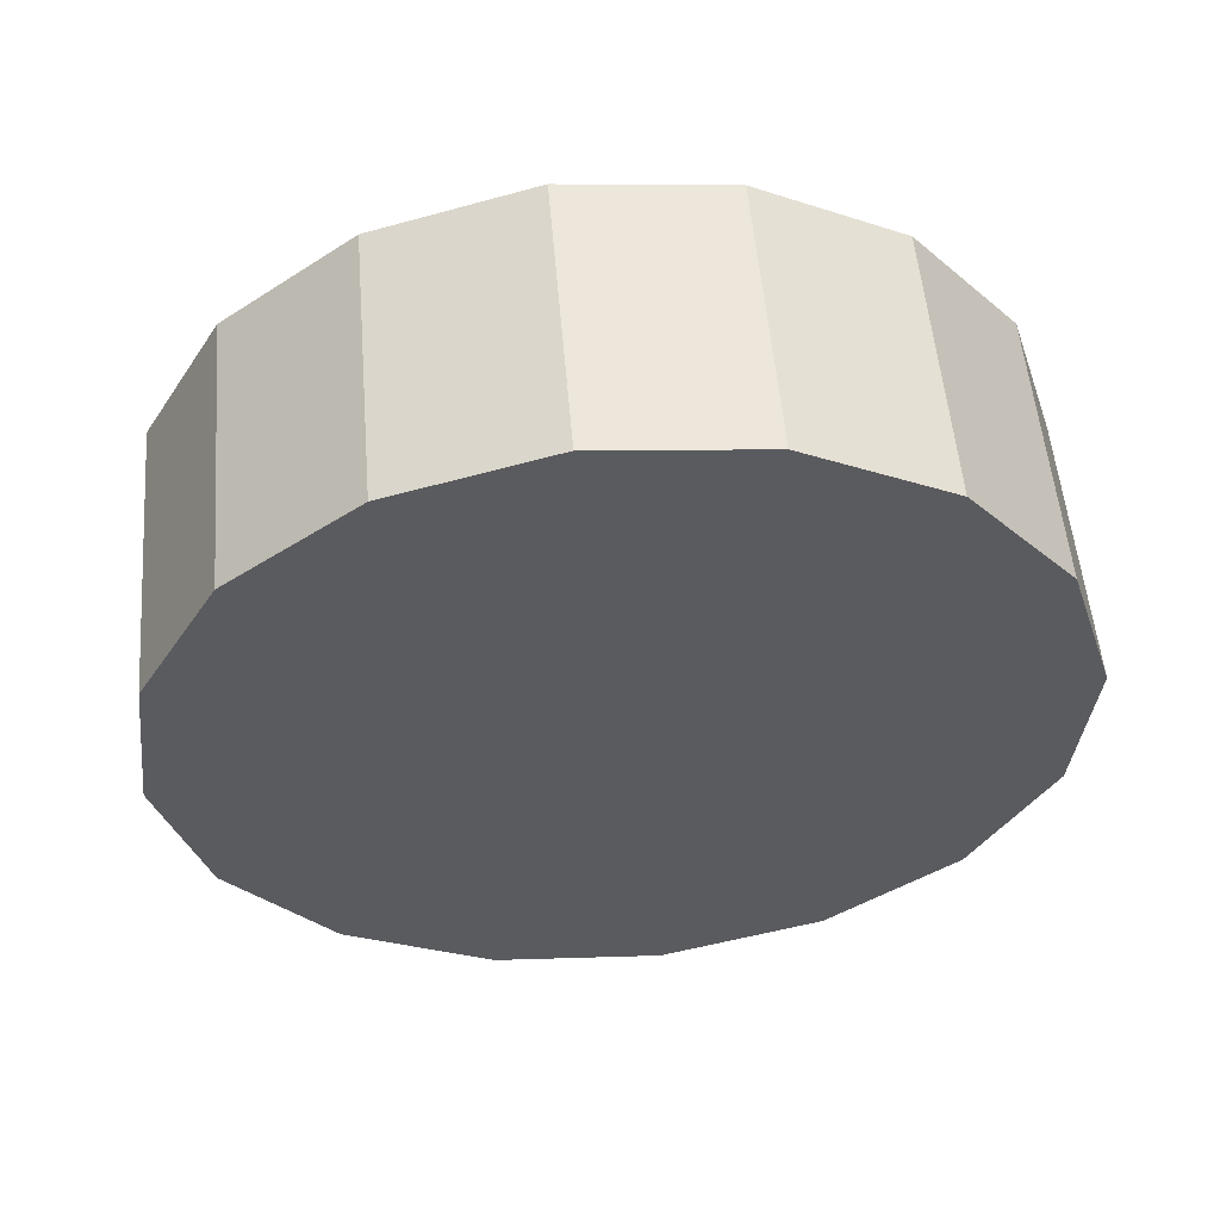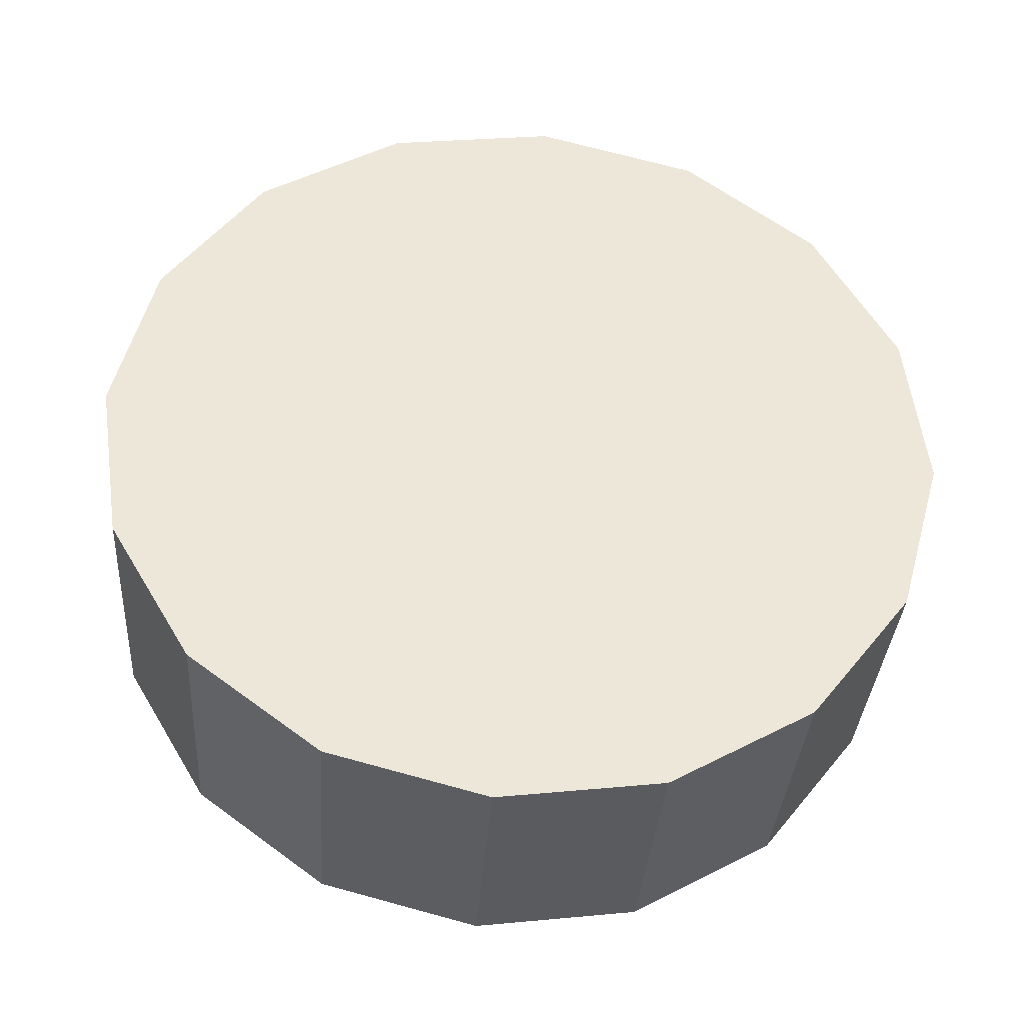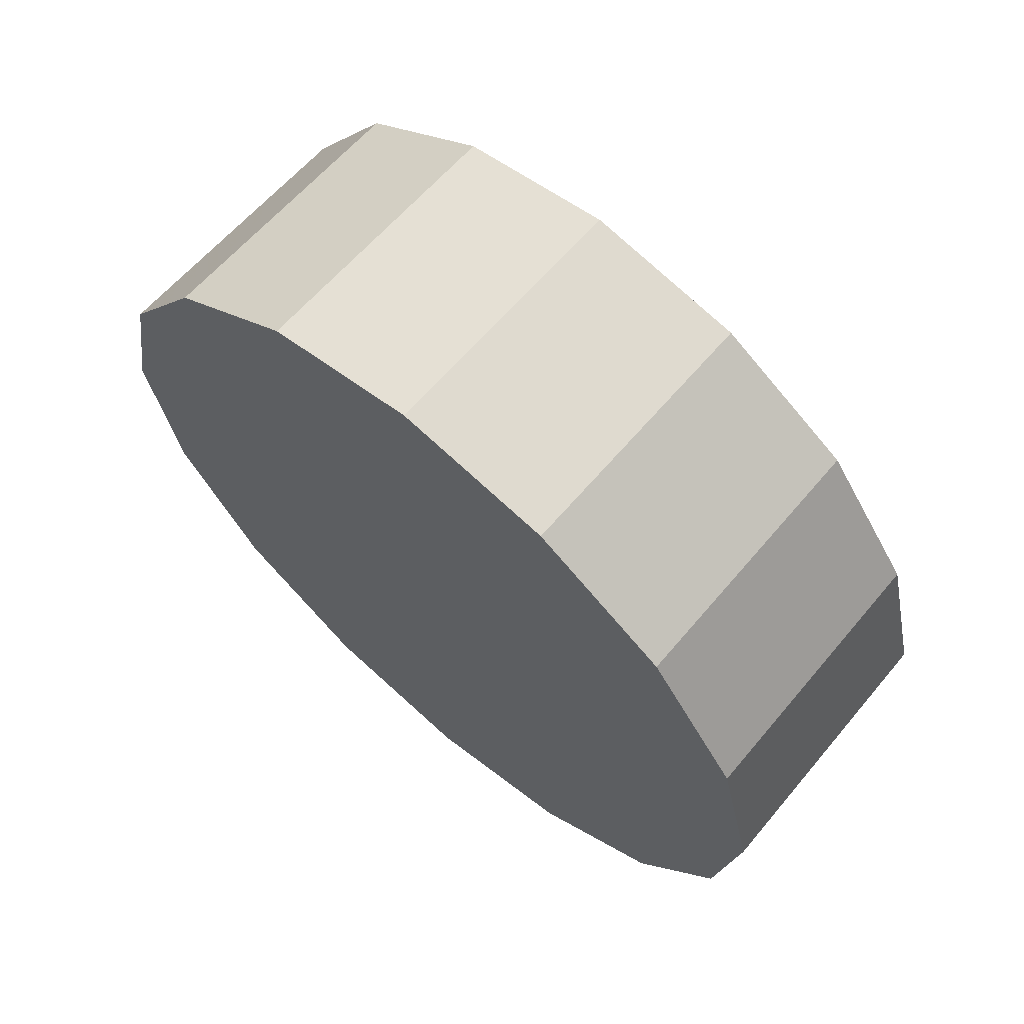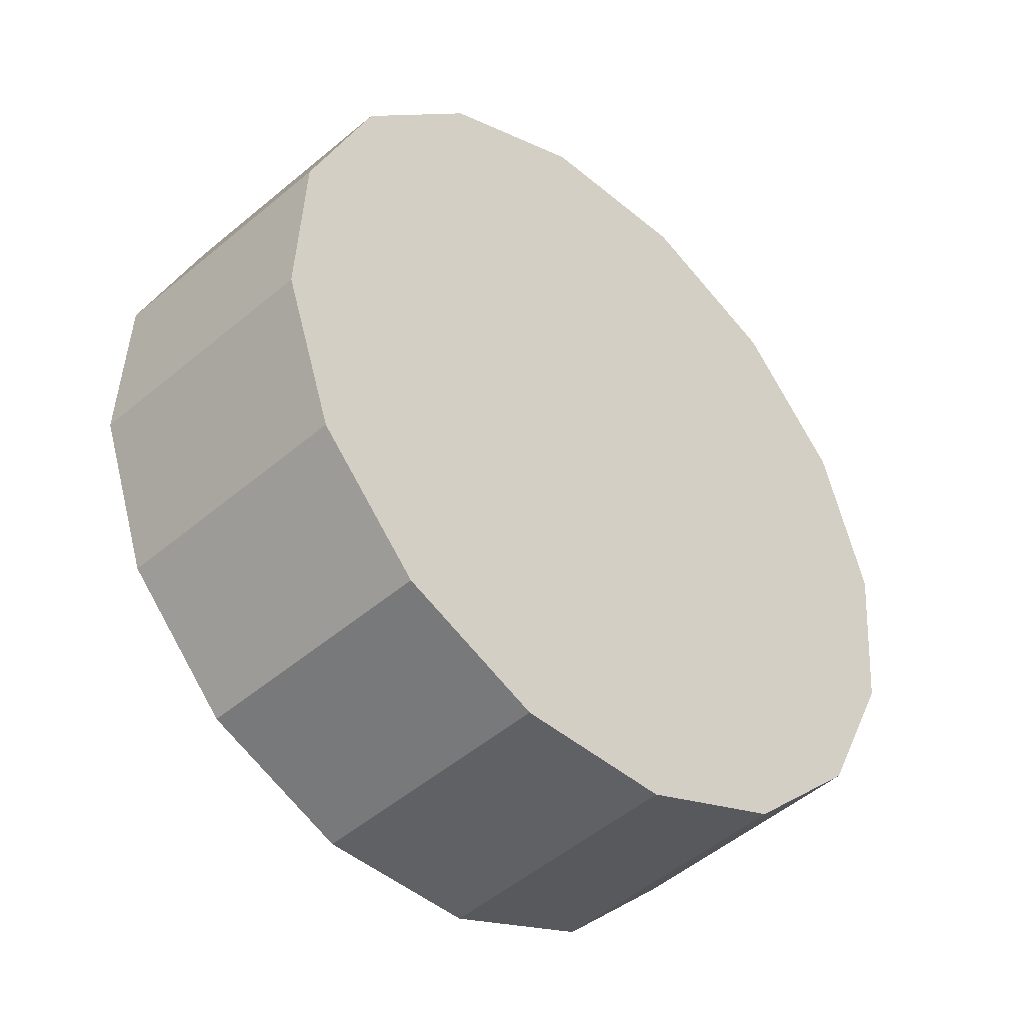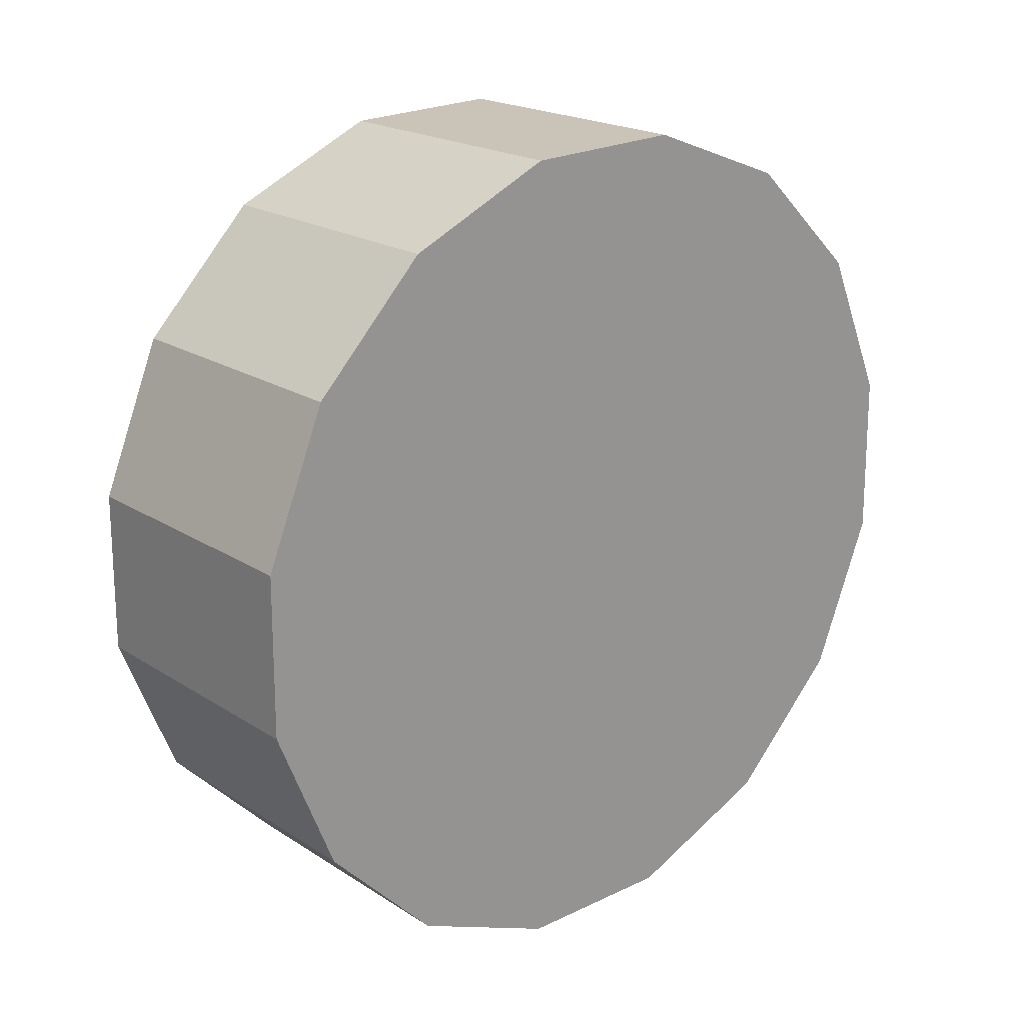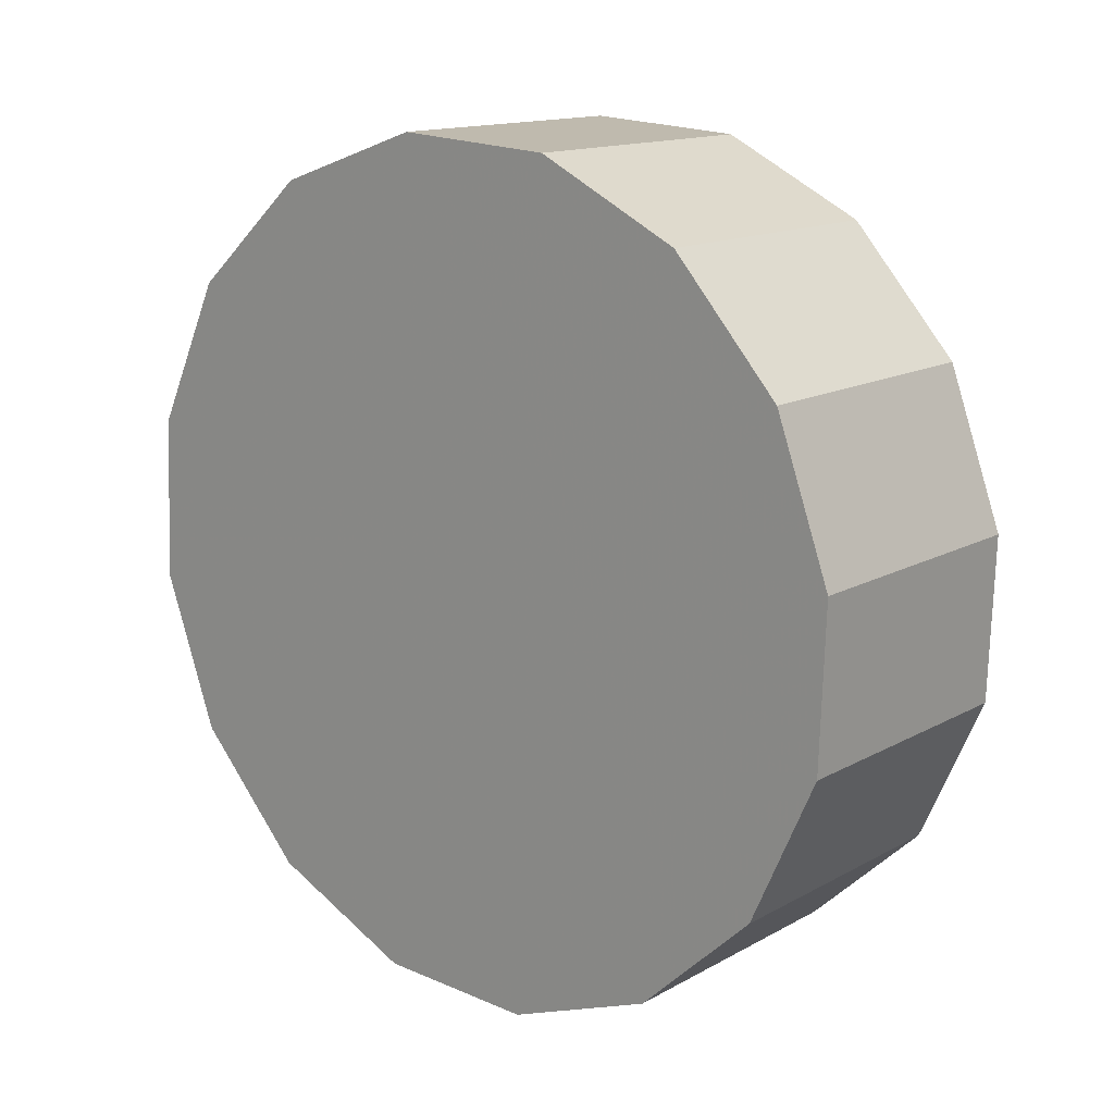
<metadata>
{"format":"obj","ext":"obj","renderer":"f3d","projection":"perspective","resolution":1024,"background":"white","views":[{"elev":-76.3,"azim":-172.8,"up":"+Z"},{"elev":-78.9,"azim":174.6,"up":"+Y"},{"elev":-10.0,"azim":74.5,"up":"+Z"},{"elev":69.5,"azim":-111.3,"up":"+Y"},{"elev":-44.9,"azim":114.5,"up":"+Y"},{"elev":-49.5,"azim":-116.3,"up":"+Y"}]}
</metadata>
<code>
v 2.576 -2.708 1.582
v 2.57 -2.684 1.56
v 2.552 -2.664 1.541
v 2.524 -2.651 1.529
v 2.492 -2.646 1.524
v 2.46 -2.651 1.529
v 2.433 -2.664 1.541
v 2.414 -2.684 1.56
v 2.408 -2.708 1.582
v 2.414 -2.731 1.604
v 2.433 -2.751 1.622
v 2.46 -2.765 1.635
v 2.492 -2.77 1.639
v 2.524 -2.765 1.635
v 2.552 -2.751 1.622
v 2.57 -2.731 1.604
v 2.492 -2.708 1.582
v 2.492 -2.708 1.582
v 2.492 -2.708 1.582
v 2.492 -2.708 1.582
v 2.492 -2.708 1.582
v 2.492 -2.708 1.582
v 2.492 -2.708 1.582
v 2.492 -2.708 1.582
v 2.492 -2.708 1.582
v 2.492 -2.708 1.582
v 2.492 -2.708 1.582
v 2.492 -2.708 1.582
v 2.492 -2.708 1.582
v 2.492 -2.708 1.582
v 2.492 -2.708 1.582
v 2.492 -2.708 1.582
v 2.575 -2.671 1.622
v 2.569 -2.647 1.6
v 2.551 -2.628 1.582
v 2.524 -2.614 1.57
v 2.492 -2.61 1.565
v 2.46 -2.614 1.57
v 2.433 -2.628 1.582
v 2.415 -2.647 1.6
v 2.409 -2.671 1.622
v 2.415 -2.694 1.643
v 2.433 -2.714 1.662
v 2.46 -2.727 1.674
v 2.492 -2.731 1.678
v 2.524 -2.727 1.674
v 2.551 -2.714 1.662
v 2.569 -2.694 1.643
v 2.492 -2.671 1.622
v 2.492 -2.671 1.622
v 2.492 -2.671 1.622
v 2.492 -2.671 1.622
v 2.492 -2.671 1.622
v 2.492 -2.671 1.622
v 2.492 -2.671 1.622
v 2.492 -2.671 1.622
v 2.492 -2.671 1.622
v 2.492 -2.671 1.622
v 2.492 -2.671 1.622
v 2.492 -2.671 1.622
v 2.492 -2.671 1.622
v 2.492 -2.671 1.622
v 2.492 -2.671 1.622
v 2.492 -2.671 1.622
f 33 34 49
f 49 34 50
f 34 35 50
f 50 35 51
f 35 36 51
f 51 36 52
f 36 37 52
f 52 37 53
f 37 38 53
f 53 38 54
f 38 39 54
f 54 39 55
f 39 40 55
f 55 40 56
f 40 41 56
f 56 41 57
f 41 42 57
f 57 42 58
f 42 43 58
f 58 43 59
f 43 44 59
f 59 44 60
f 44 45 60
f 60 45 61
f 45 46 61
f 61 46 62
f 46 47 62
f 62 47 63
f 47 48 63
f 63 48 64
f 48 33 64
f 64 33 49
f 2 1 17
f 2 17 18
f 3 2 18
f 3 18 19
f 4 3 19
f 4 19 20
f 5 4 20
f 5 20 21
f 6 5 21
f 6 21 22
f 7 6 22
f 7 22 23
f 8 7 23
f 8 23 24
f 9 8 24
f 9 24 25
f 10 9 25
f 10 25 26
f 11 10 26
f 11 26 27
f 12 11 27
f 12 27 28
f 13 12 28
f 13 28 29
f 14 13 29
f 14 29 30
f 15 14 30
f 15 30 31
f 16 15 31
f 16 31 32
f 1 16 32
f 1 32 17
f 49 50 17
f 17 50 18
f 50 51 18
f 18 51 19
f 51 52 19
f 19 52 20
f 52 53 20
f 20 53 21
f 53 54 21
f 21 54 22
f 54 55 22
f 22 55 23
f 55 56 23
f 23 56 24
f 56 57 24
f 24 57 25
f 57 58 25
f 25 58 26
f 58 59 26
f 26 59 27
f 59 60 27
f 27 60 28
f 60 61 28
f 28 61 29
f 61 62 29
f 29 62 30
f 62 63 30
f 30 63 31
f 63 64 31
f 31 64 32
f 64 49 32
f 32 49 17
f 1 2 33
f 33 2 34
f 2 3 34
f 34 3 35
f 3 4 35
f 35 4 36
f 4 5 36
f 36 5 37
f 5 6 37
f 37 6 38
f 6 7 38
f 38 7 39
f 7 8 39
f 39 8 40
f 8 9 40
f 40 9 41
f 9 10 41
f 41 10 42
f 10 11 42
f 42 11 43
f 11 12 43
f 43 12 44
f 12 13 44
f 44 13 45
f 13 14 45
f 45 14 46
f 14 15 46
f 46 15 47
f 15 16 47
f 47 16 48
f 16 1 48
f 48 1 33

</code>
